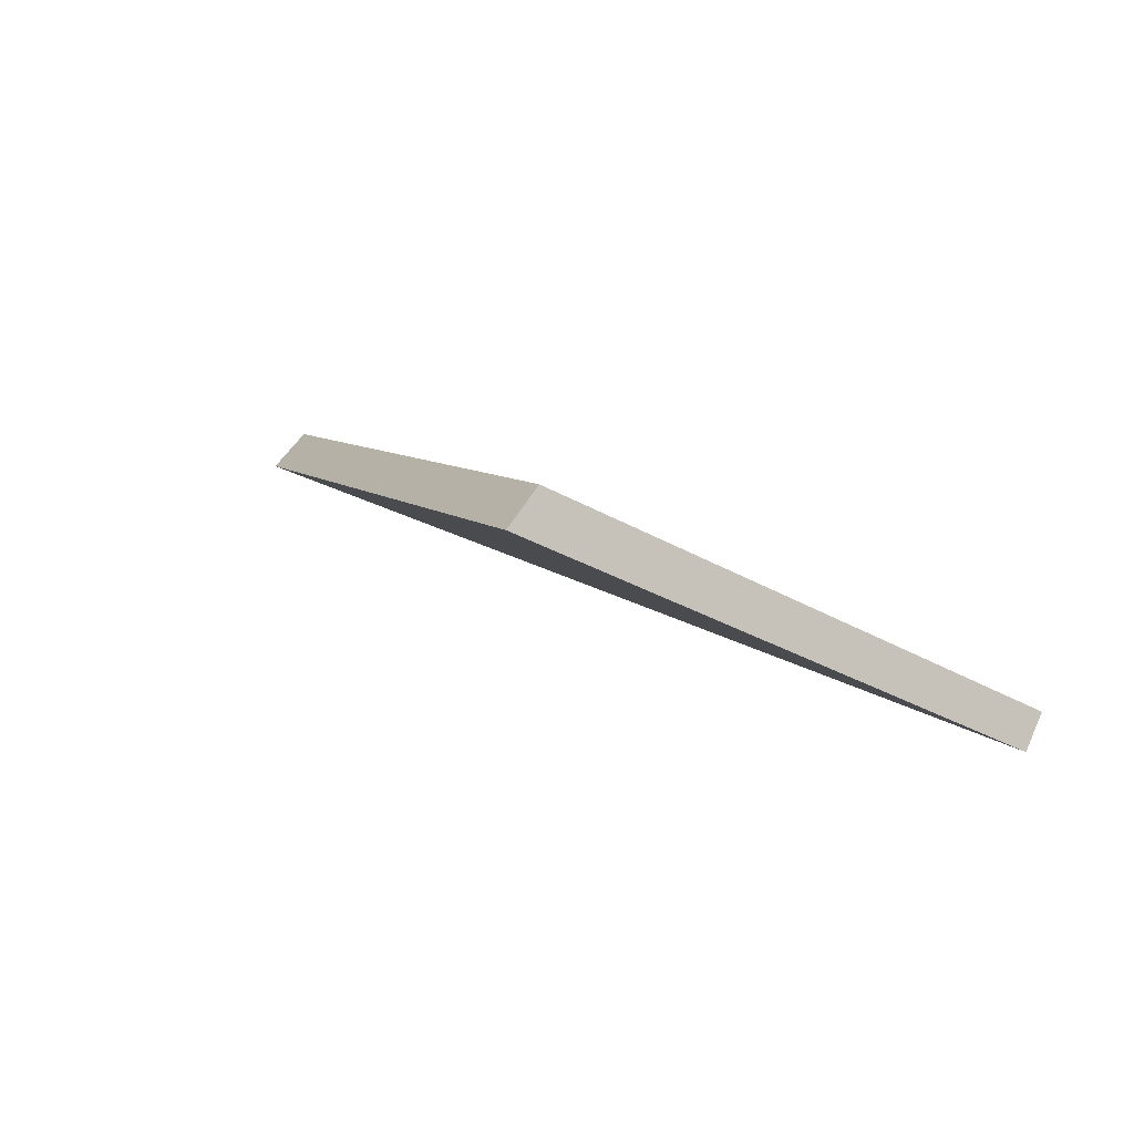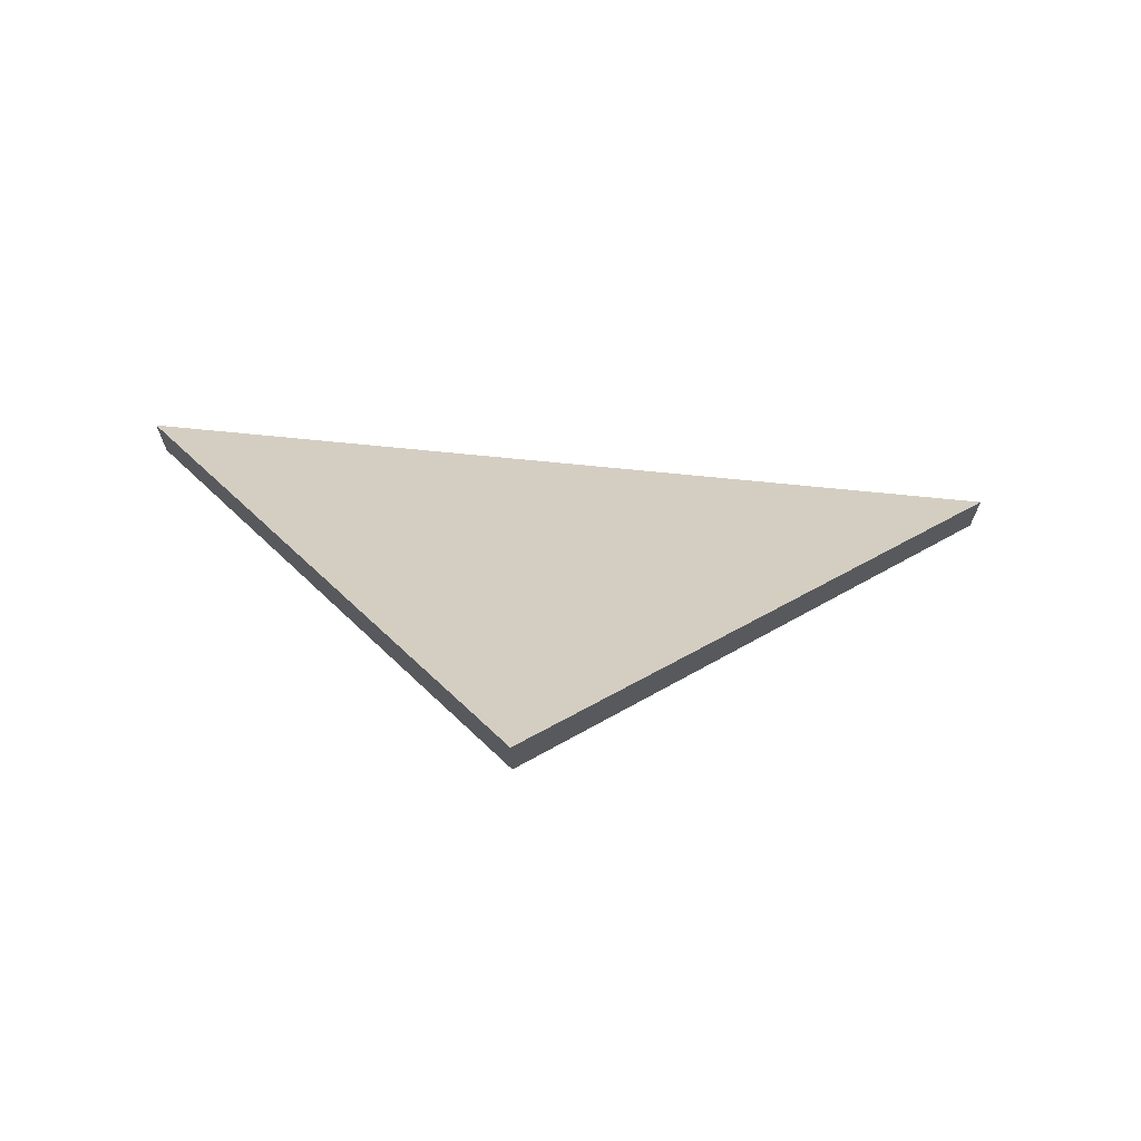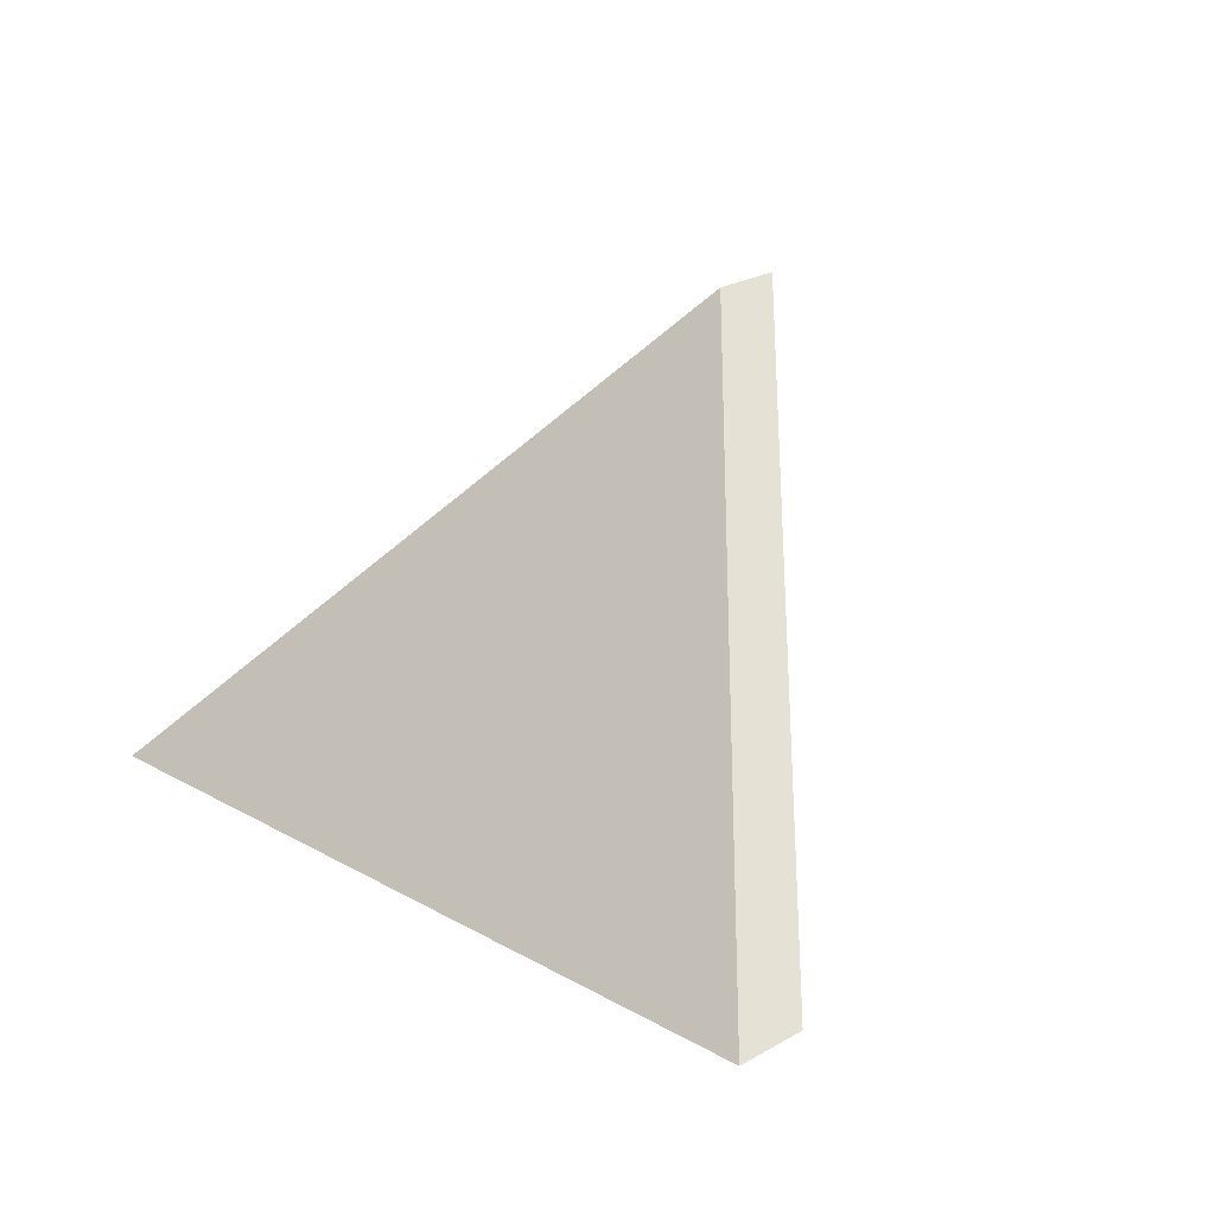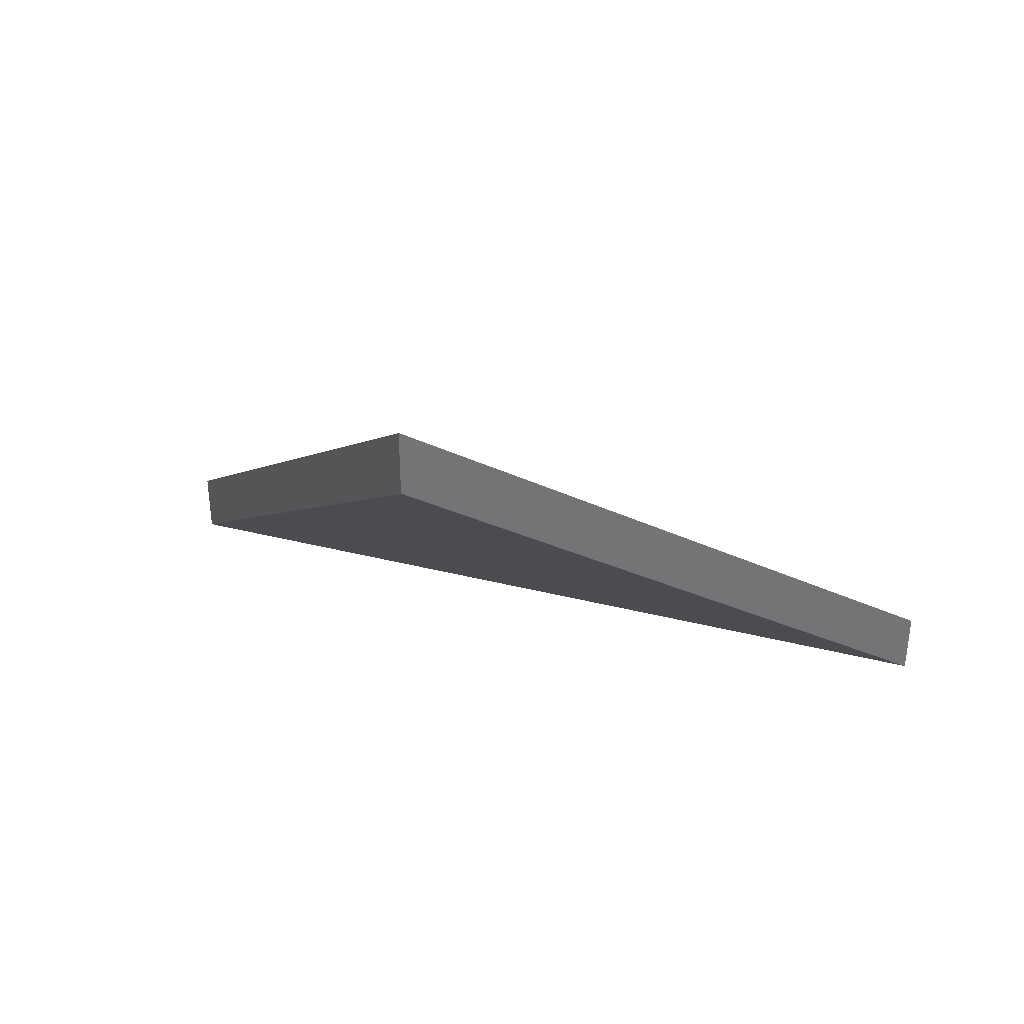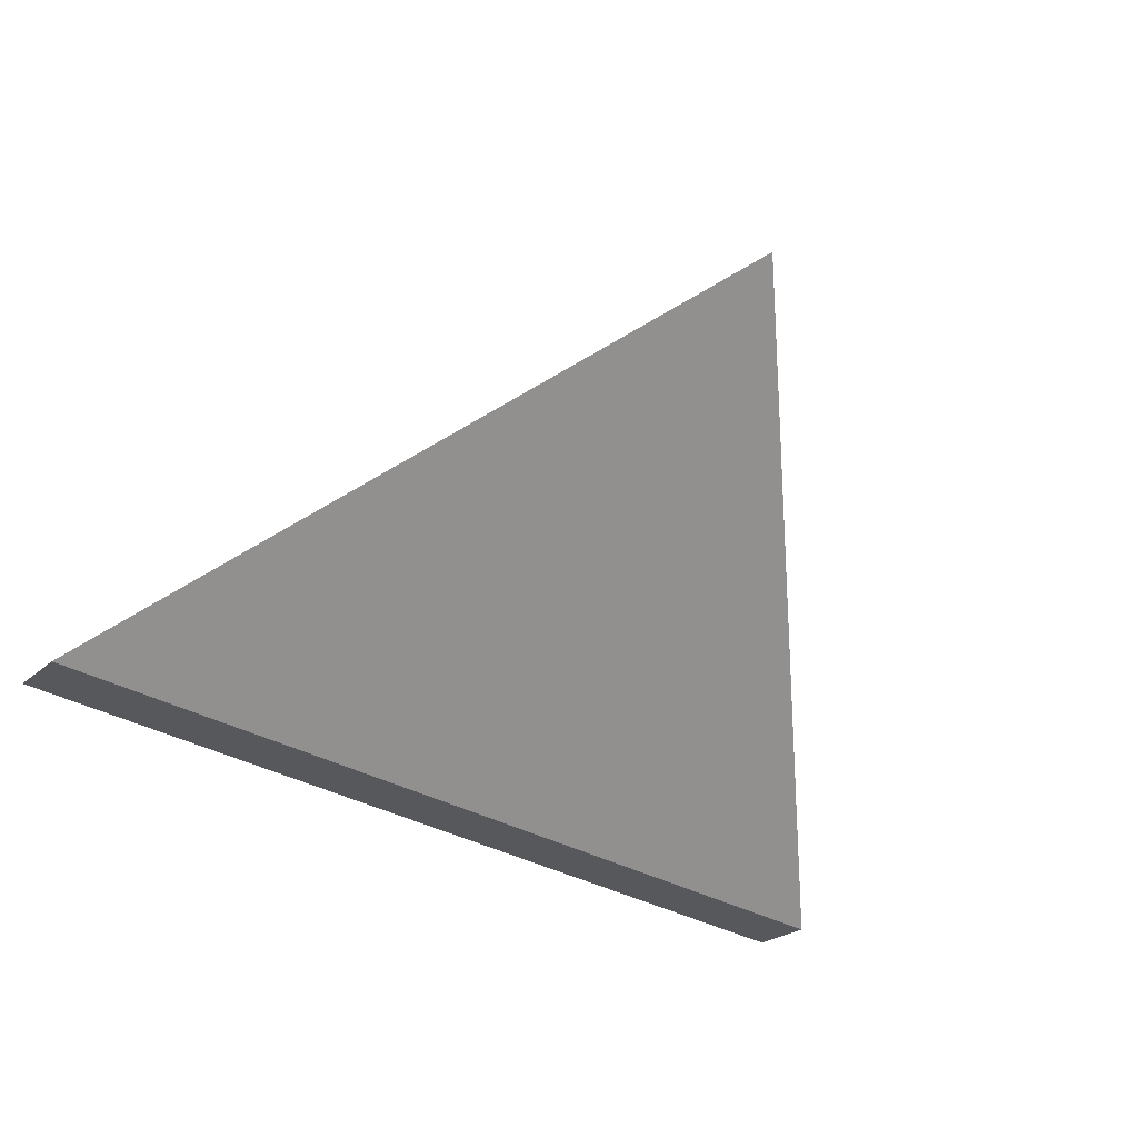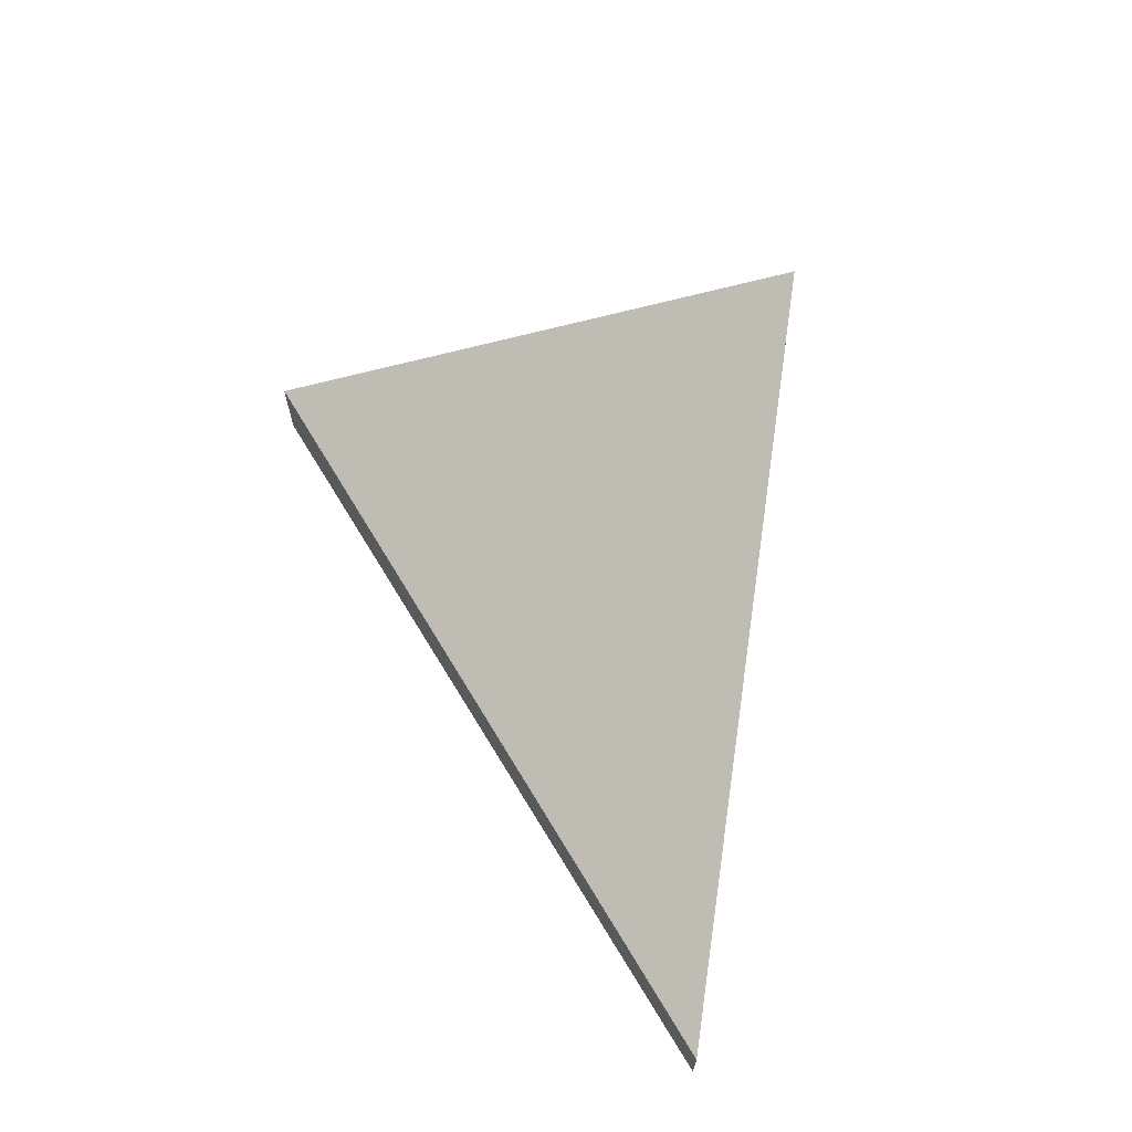
<metadata>
{"format":"obj","ext":"obj","renderer":"f3d","projection":"perspective","resolution":1024,"background":"white","views":[{"elev":39.2,"azim":-156.7,"up":"+Z"},{"elev":69.7,"azim":-1.5,"up":"+Y"},{"elev":26.3,"azim":48.7,"up":"+Z"},{"elev":35.7,"azim":11.2,"up":"+Y"},{"elev":-24.2,"azim":145.1,"up":"+Z"},{"elev":67.6,"azim":91.1,"up":"+Y"}]}
</metadata>
<code>
v -6.399 0.1504 -4.556
v -6.433 0.1504 -4.56
v -6.418 0.1677 -4.541
v -6.399 0.1478 -4.556
v -6.418 0.1651 -4.541
v -6.433 0.1478 -4.56
v -6.418 0.1651 -4.541
v -6.399 0.1478 -4.556
v -6.399 0.1504 -4.556
v -6.418 0.1677 -4.541
v -6.433 0.1478 -4.56
v -6.418 0.1651 -4.541
v -6.418 0.1677 -4.541
v -6.433 0.1504 -4.56
v -6.399 0.1478 -4.556
v -6.433 0.1478 -4.56
v -6.433 0.1504 -4.56
v -6.399 0.1504 -4.556
f 1 2 3
f 4 5 6
f 7 8 9
f 7 9 10
f 11 12 13
f 11 13 14
f 15 16 17
f 15 17 18

</code>
